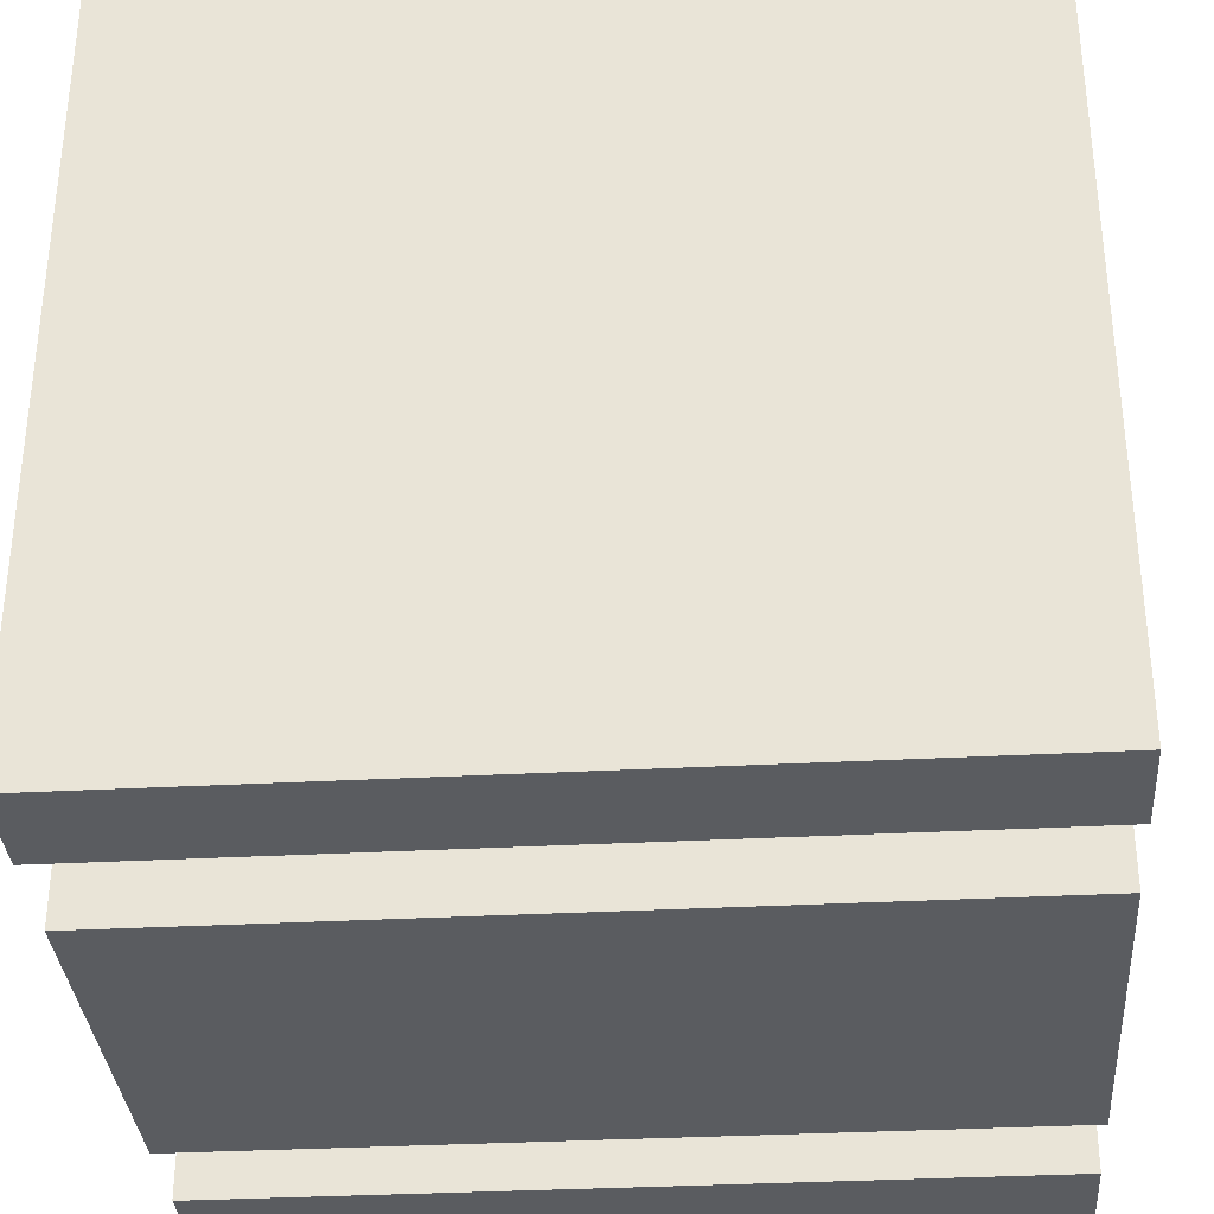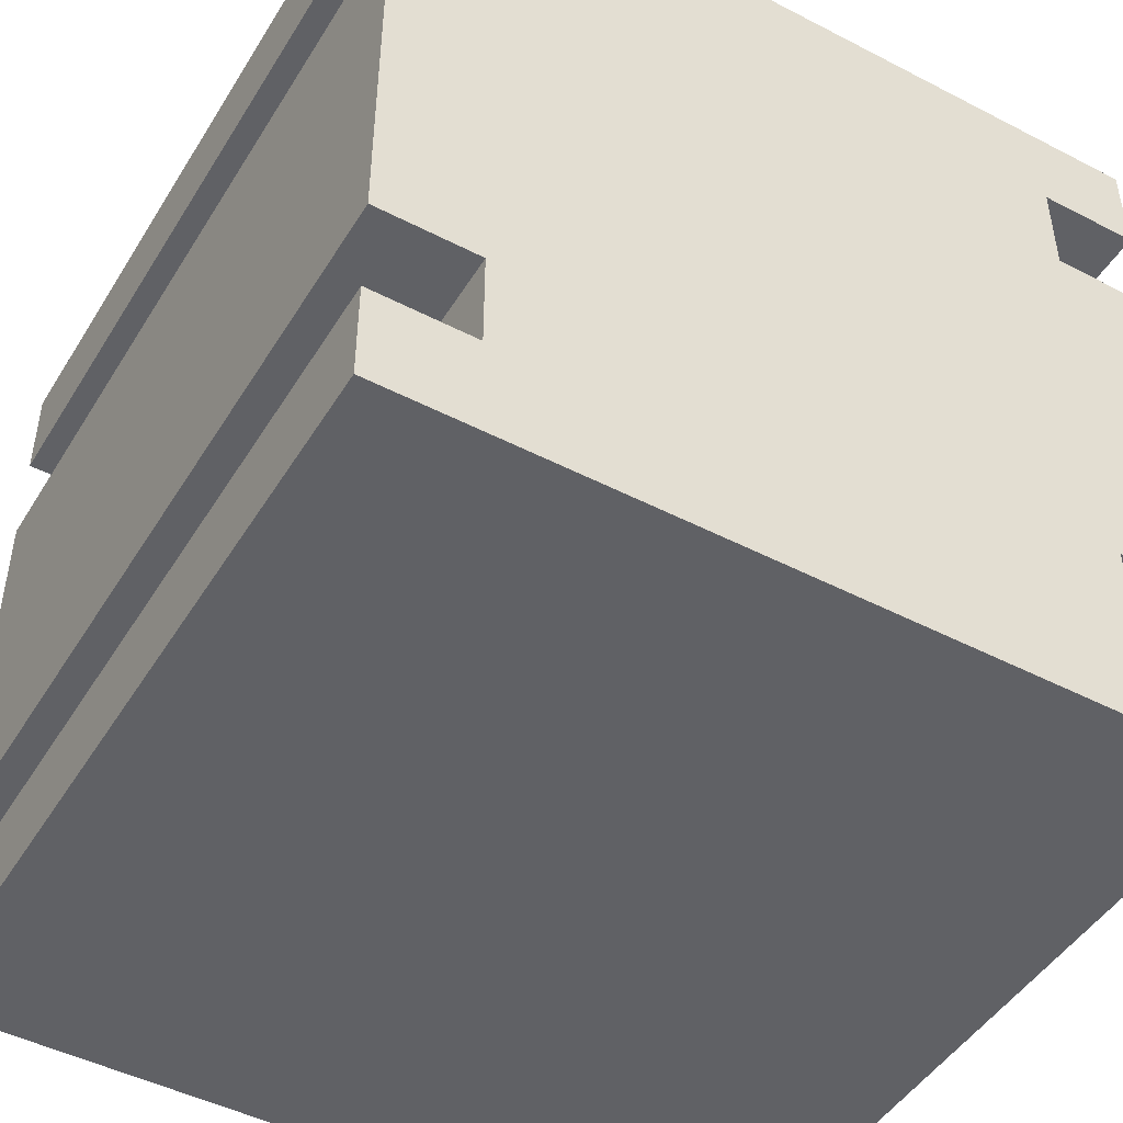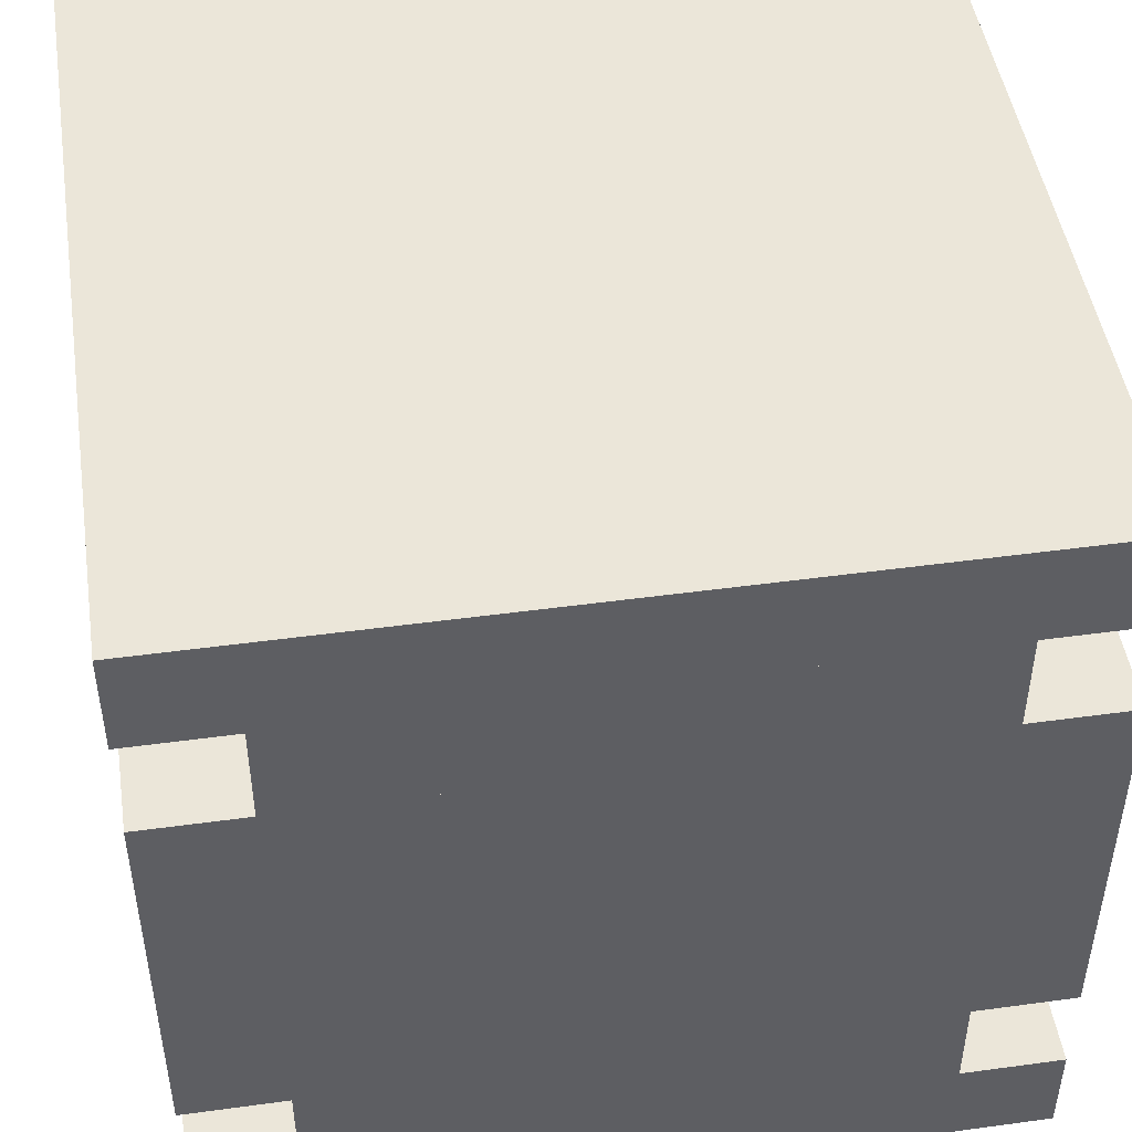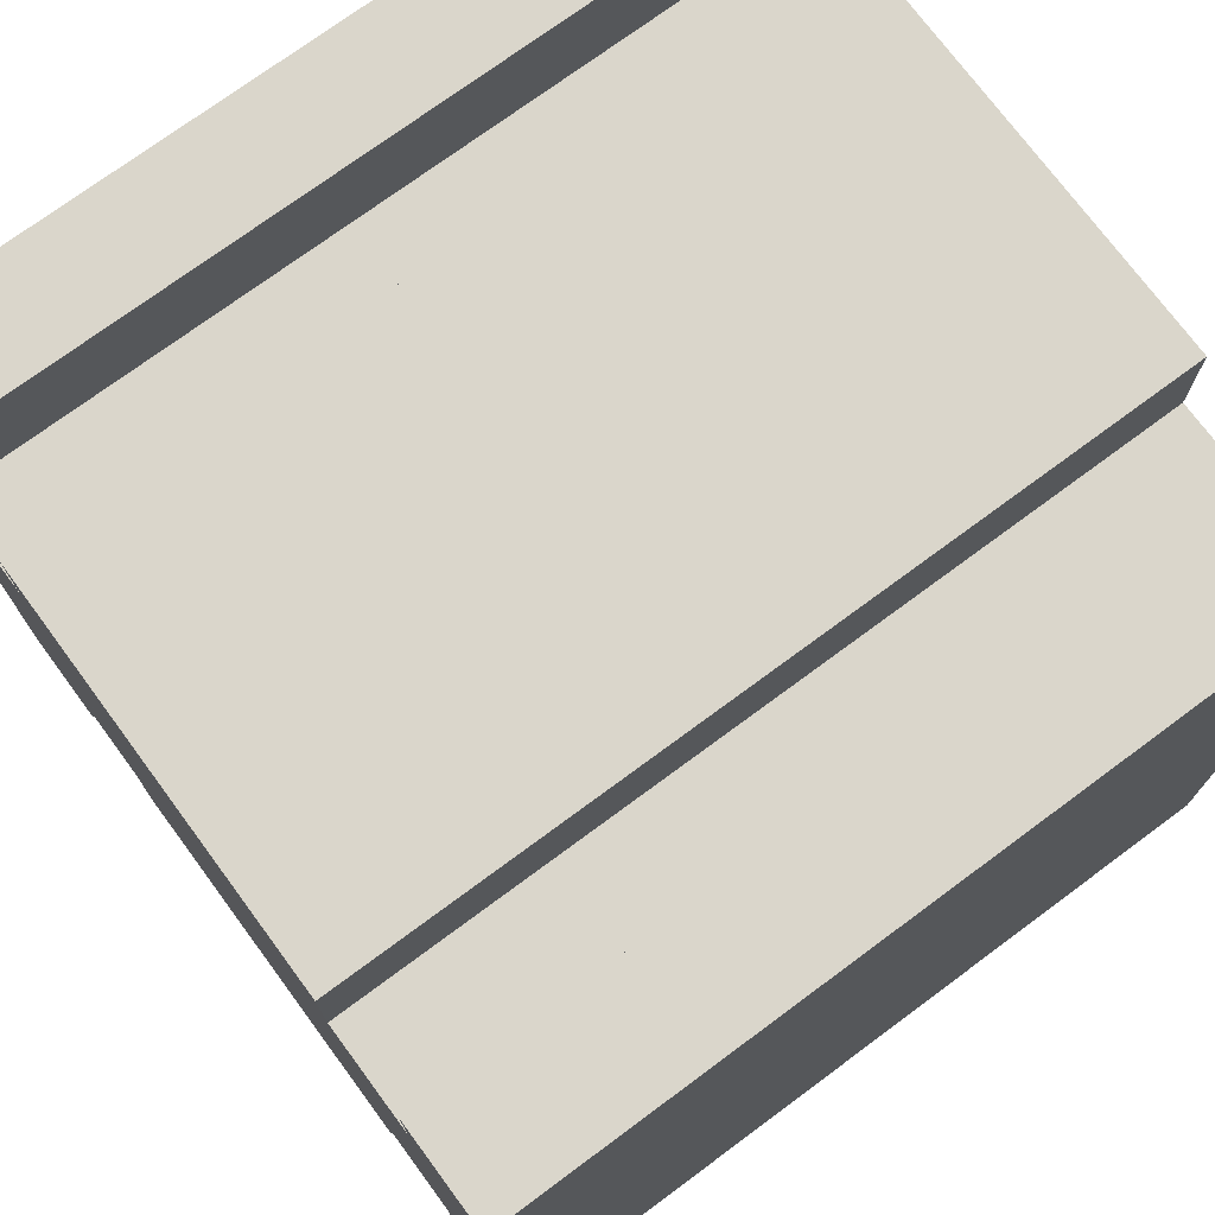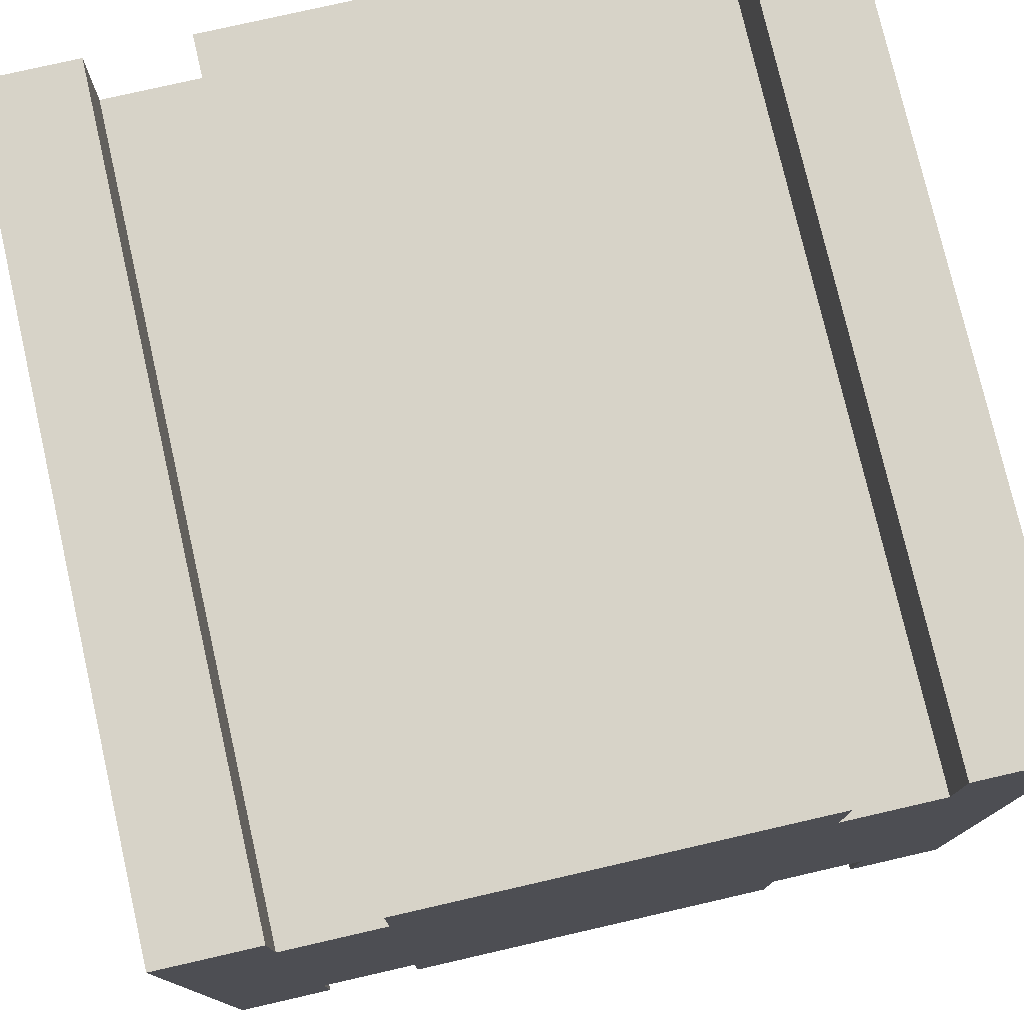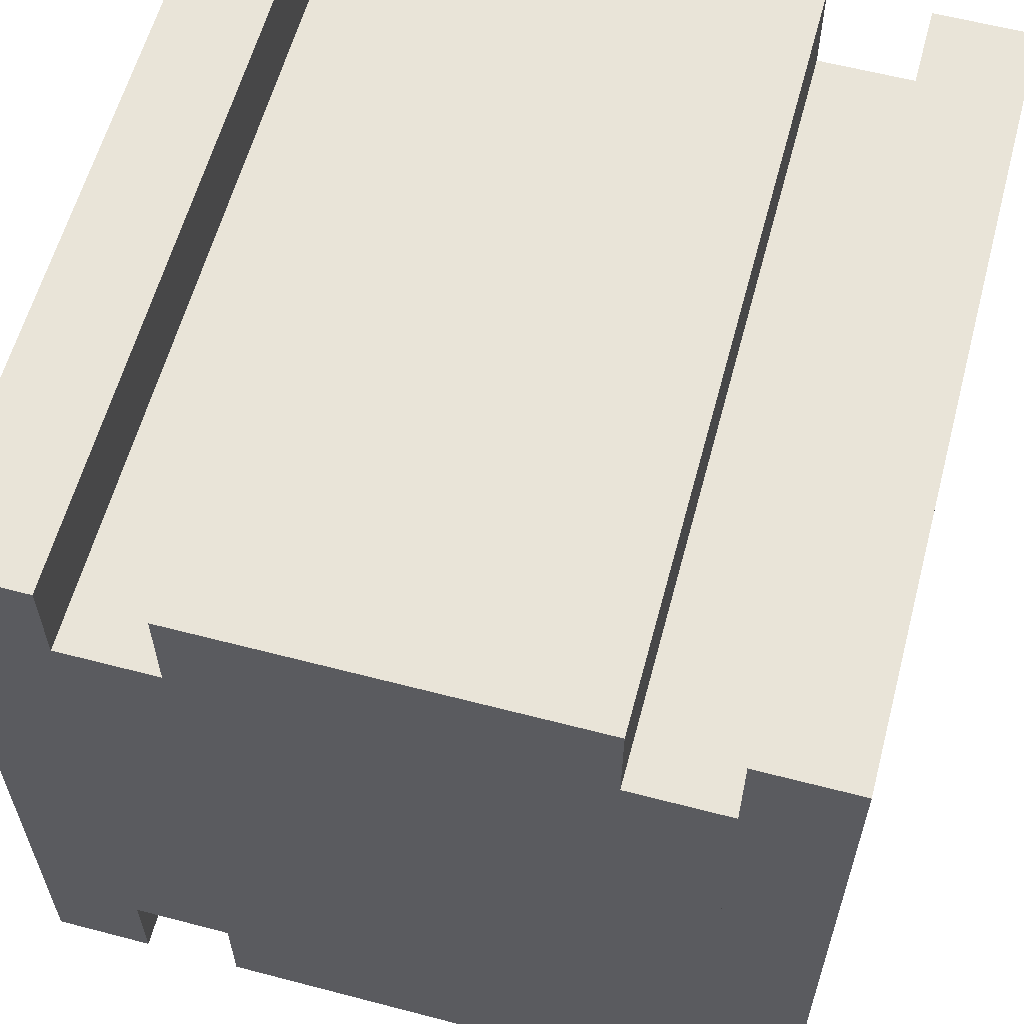
<metadata>
{"format":"obj","ext":"obj","renderer":"f3d","projection":"perspective","resolution":1024,"background":"white","views":[{"elev":-33.7,"azim":4.2,"up":"+Z"},{"elev":-47.2,"azim":-120.3,"up":"+Y"},{"elev":47.6,"azim":81.3,"up":"+Y"},{"elev":74.0,"azim":-36.5,"up":"+Z"},{"elev":77.2,"azim":77.1,"up":"+Z"},{"elev":60.1,"azim":-75.0,"up":"+Z"}]}
</metadata>
<code>
o cube
v 0.5 -0.375 0.5
v 0.5 -0.375 -0.5
v 0.5 -0.5 0.5
v 0.5 -0.5 -0.5
v -0.5 -0.375 -0.5
v -0.5 -0.375 0.5
v -0.5 -0.5 -0.5
v -0.5 -0.5 0.5
f 4 7 5 2
f 3 4 2 1
f 8 3 1 6
f 7 8 6 5
f 6 1 2 5
f 7 4 3 8
o cube
v 0.5 0.5 0.5
v 0.5 0.5 -0.5
v 0.5 0.375 0.5
v 0.5 0.375 -0.5
v -0.5 0.5 -0.5
v -0.5 0.5 0.5
v -0.5 0.375 -0.5
v -0.5 0.375 0.5
f 12 15 13 10
f 11 12 10 9
f 16 11 9 14
f 15 16 14 13
f 14 9 10 13
f 15 12 11 16
o cube
v 0.5 -0.25 0.375
v 0.5 -0.25 -0.375
v 0.5 -0.375 0.375
v 0.5 -0.375 -0.375
v -0.5 -0.25 -0.375
v -0.5 -0.25 0.375
v -0.5 -0.375 -0.375
v -0.5 -0.375 0.375
f 20 23 21 18
f 19 20 18 17
f 24 19 17 22
f 23 24 22 21
f 22 17 18 21
f 23 20 19 24
o cube
v 0.5 0.375 0.375
v 0.5 0.375 -0.375
v 0.5 0.25 0.375
v 0.5 0.25 -0.375
v -0.5 0.375 -0.375
v -0.5 0.375 0.375
v -0.5 0.25 -0.375
v -0.5 0.25 0.375
f 28 31 29 26
f 27 28 26 25
f 32 27 25 30
f 31 32 30 29
f 30 25 26 29
f 31 28 27 32
o cube
v 0.5 0.25 0.5
v 0.5 0.25 -0.5
v 0.5 -0.25 0.5
v 0.5 -0.25 -0.5
v -0.5 0.25 -0.5
v -0.5 0.25 0.5
v -0.5 -0.25 -0.5
v -0.5 -0.25 0.5
f 36 39 37 34
f 35 36 34 33
f 40 35 33 38
f 39 40 38 37
f 38 33 34 37
f 39 36 35 40

</code>
